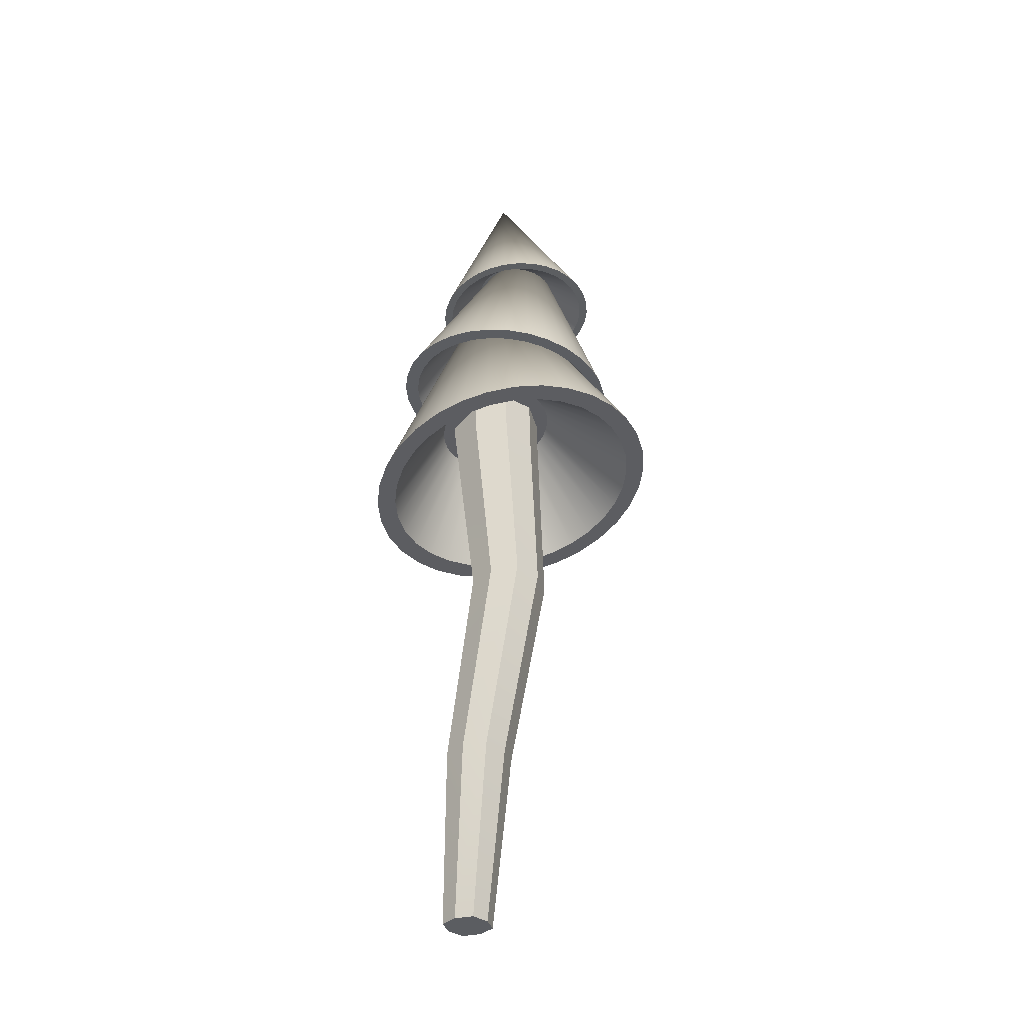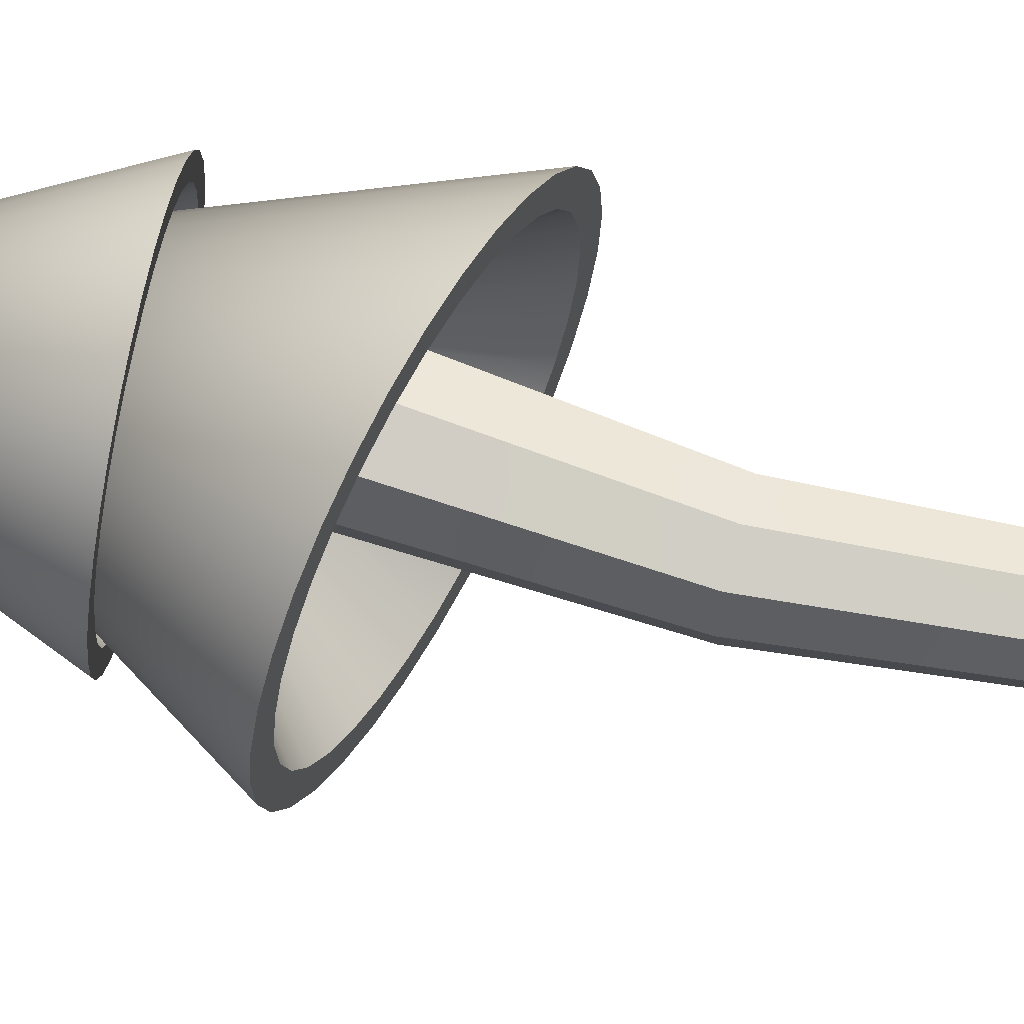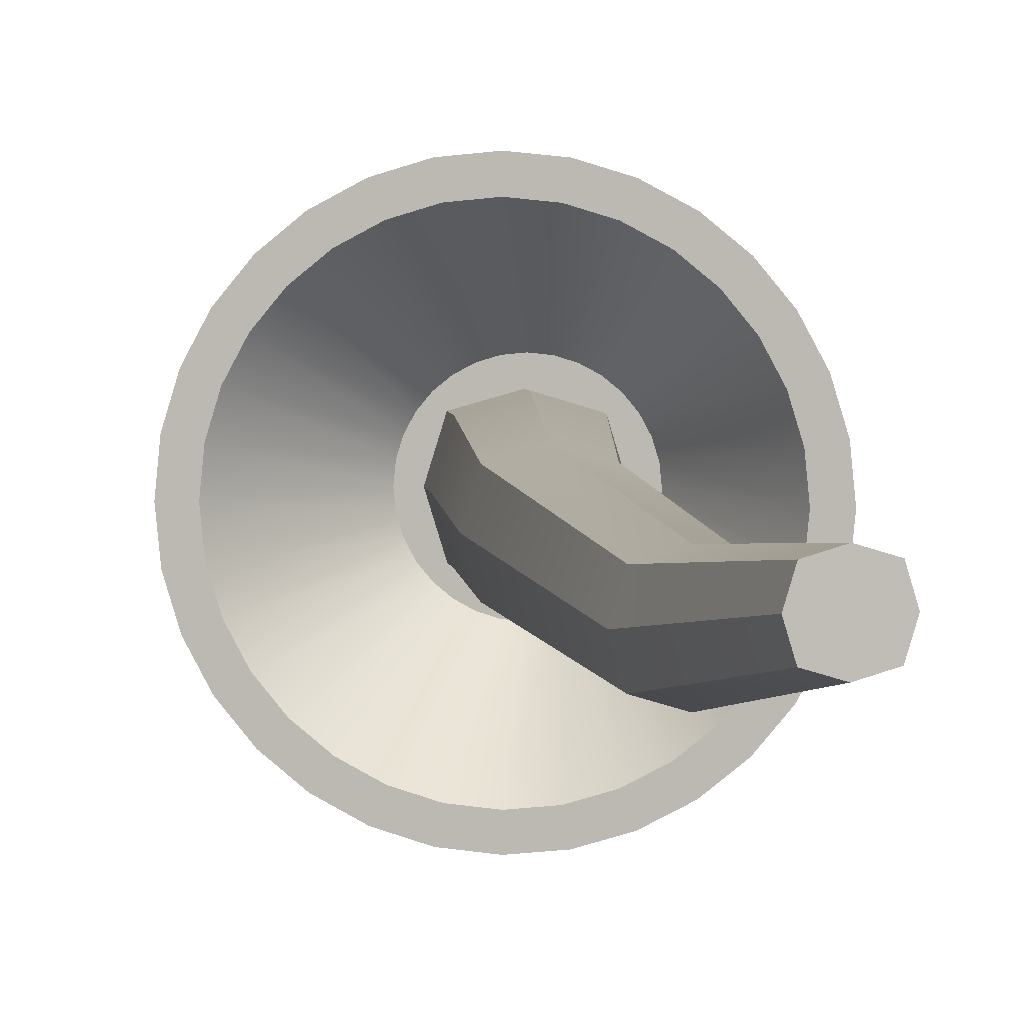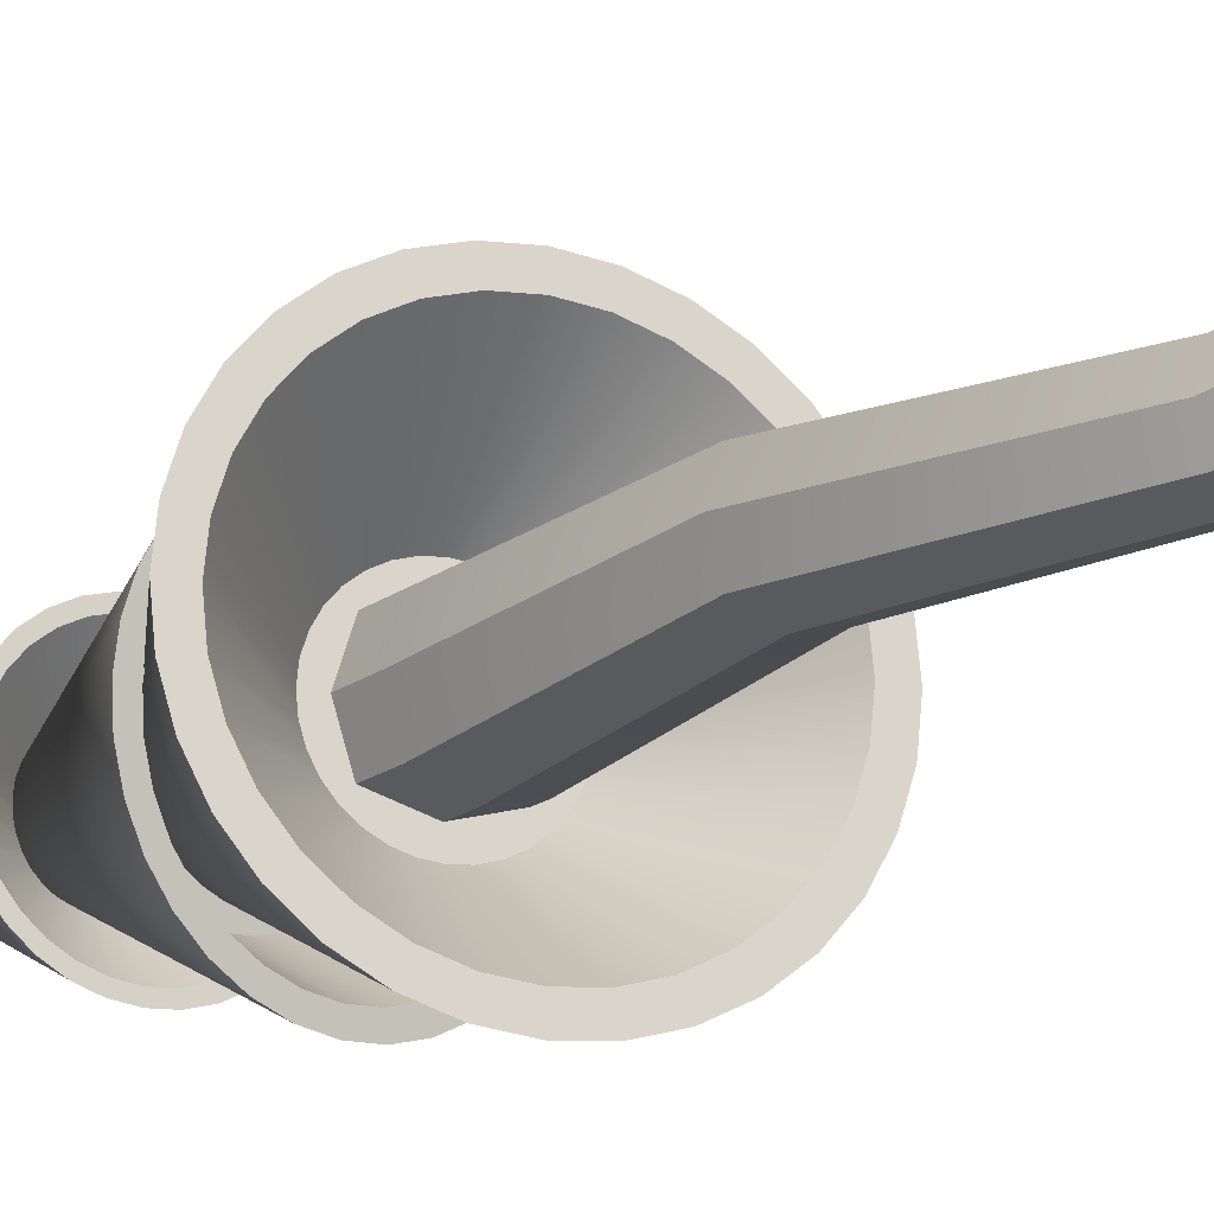
<metadata>
{"format":"obj","ext":"obj","renderer":"f3d","projection":"perspective","resolution":1024,"background":"white","views":[{"elev":-35.7,"azim":-148.2,"up":"+Y"},{"elev":65.5,"azim":-74.6,"up":"+Z"},{"elev":4.9,"azim":-6.8,"up":"+Z"},{"elev":-19.6,"azim":-37.5,"up":"+Z"}]}
</metadata>
<code>
o Cone.002
v -0.01696 0.1202 -0.2723
v 0.0347 0.1078 -0.2671
v 0.08436 0.09585 -0.2516
v 0.1301 0.08486 -0.2264
v 0.1703 0.07522 -0.1925
v 0.2032 0.0673 -0.1513
v 0.2276 0.06142 -0.1042
v 0.2427 0.0578 -0.05312
v 0.2478 0.05658 0
v 0.2427 0.0578 0.05312
v 0.2276 0.06142 0.1042
v 0.2032 0.0673 0.1513
v 0.1703 0.07522 0.1925
v 0.1301 0.08486 0.2264
v 0.08436 0.09585 0.2516
v 0.0347 0.1078 0.2671
v -0.01696 0.1202 0.2723
v -0.06861 0.1326 0.2671
v -0.1183 0.1445 0.2516
v -0.164 0.1555 0.2264
v -0.2042 0.1652 0.1925
v -0.2371 0.1731 0.1513
v -0.2616 0.179 0.1042
v -0.2766 0.1826 0.05312
v -0.2817 0.1838 0
v -0.2766 0.1826 -0.05312
v -0.2616 0.179 -0.1042
v -0.2371 0.1731 -0.1513
v -0.2042 0.1652 -0.1925
v -0.164 0.1555 -0.2264
v -0.1183 0.1445 -0.2516
v -0.06861 0.1326 -0.2671
v 0.04015 0.7737 0
v -0.01696 0.1202 -0.3128
v 0.04238 0.1059 -0.3068
v 0.09943 0.09223 -0.289
v 0.152 0.0796 -0.2601
v 0.1981 0.06853 -0.2212
v 0.2359 0.05944 -0.1738
v 0.264 0.05268 -0.1197
v 0.2813 0.04852 -0.06102
v 0.2872 0.04712 0
v 0.2813 0.04852 0.06102
v 0.264 0.05268 0.1197
v 0.2359 0.05944 0.1738
v 0.1981 0.06853 0.2212
v 0.152 0.0796 0.2601
v 0.09943 0.09223 0.289
v 0.04238 0.1059 0.3068
v -0.01696 0.1202 0.3128
v -0.07629 0.1345 0.3068
v -0.1333 0.1482 0.289
v -0.1859 0.1608 0.2601
v -0.232 0.1719 0.2212
v -0.2698 0.181 0.1738
v -0.2979 0.1877 0.1197
v -0.3152 0.1919 0.06102
v -0.3211 0.1933 0
v -0.3152 0.1919 -0.06102
v -0.2979 0.1877 -0.1197
v -0.2698 0.181 -0.1738
v -0.232 0.1719 -0.2212
v -0.1859 0.1608 -0.2601
v -0.1333 0.1482 -0.289
v -0.07629 0.1345 -0.3068
v 0.02847 0.3092 -0.1252
v 0.05221 0.3035 -0.1228
v 0.07504 0.298 -0.1156
v 0.09608 0.293 -0.1041
v 0.1145 0.2886 -0.0885
v 0.1297 0.2849 -0.06953
v 0.1409 0.2822 -0.0479
v 0.1478 0.2806 -0.02442
v 0.1502 0.28 -0
v 0.1478 0.2806 0.02442
v 0.1409 0.2822 0.0479
v 0.1297 0.2849 0.06953
v 0.1145 0.2886 0.0885
v 0.09608 0.293 0.1041
v 0.07504 0.298 0.1156
v 0.05221 0.3035 0.1228
v 0.02847 0.3092 0.1252
v 0.004728 0.3149 0.1228
v -0.0181 0.3204 0.1156
v -0.03914 0.3255 0.1041
v -0.05758 0.3299 0.0885
v -0.07272 0.3336 0.06953
v -0.08396 0.3363 0.0479
v -0.09089 0.3379 0.02442
v -0.09323 0.3385 -0
v -0.09089 0.3379 -0.02442
v -0.08396 0.3363 -0.0479
v -0.07272 0.3336 -0.06953
v -0.05758 0.3299 -0.0885
v -0.03914 0.3255 -0.1041
v -0.0181 0.3204 -0.1156
v 0.004728 0.3149 -0.1228
v 0.09649 0.5714 0.07042
v 0.09649 0.2656 0.07042
v 0.09649 0.5714 -0.07042
v 0.09649 0.2656 -0.07042
v -0.04436 0.5714 0.07042
v -0.04436 0.2656 0.07042
v -0.04436 0.5714 -0.07042
v -0.04436 0.2656 -0.07042
v 0.02606 0.5714 -0.09155
v 0.02606 0.2656 -0.09155
v 0.02606 0.5714 0.09155
v 0.02606 0.2656 0.09155
v 0.1176 0.5714 0
v 0.1176 0.2656 0
v -0.06549 0.5714 0
v -0.06549 0.2656 0
v 0.1051 -0.5806 -0.03362
v 0.02606 0.5714 0
v 0.06562 -0.1523 0
v 0.04837 -0.1523 -0.05748
v -0.009104 -0.1523 -0.07472
v -0.06658 -0.1523 -0.05748
v -0.08383 -0.1523 0
v -0.06658 -0.1523 0.05748
v -0.009104 -0.1523 0.07472
v 0.04837 -0.1523 0.05748
v 0.1429 -0.923 0.01379
v 0.0906 -0.5806 -0.08188
v 0.04234 -0.5806 -0.09636
v -0.005921 -0.5806 -0.08188
v -0.0204 -0.5806 -0.03362
v -0.005921 -0.5806 0.01464
v 0.04234 -0.5806 0.02911
v 0.0906 -0.5806 0.01464
v 0.132 -0.923 -0.02241
v 0.0958 -0.923 -0.03326
v 0.0596 -0.923 -0.02241
v 0.04874 -0.923 0.01379
v 0.0596 -0.923 0.04999
v 0.0958 -0.923 0.06084
v 0.132 -0.923 0.04999
v 0.0958 -0.923 0.01379
v -0.005681 0.3944 -0.2226
v 0.035 0.3975 -0.2184
v 0.07412 0.4 -0.2064
v 0.1102 0.402 -0.1869
v 0.1418 0.4032 -0.1608
v 0.1677 0.4036 -0.129
v 0.187 0.4032 -0.0928
v 0.1988 0.4021 -0.05355
v 0.2029 0.4002 -0.01277
v 0.1988 0.3977 0.02797
v 0.187 0.3946 0.06711
v 0.1677 0.3911 0.1032
v 0.1418 0.3873 0.1347
v 0.1102 0.3833 0.1605
v 0.07412 0.3793 0.1797
v 0.035 0.3754 0.1914
v -0.005681 0.3719 0.1952
v -0.04636 0.3688 0.191
v -0.08548 0.3662 0.179
v -0.1215 0.3643 0.1595
v -0.1531 0.3631 0.1334
v -0.1791 0.3627 0.1016
v -0.1983 0.363 0.06542
v -0.2102 0.3642 0.02617
v -0.2142 0.366 -0.01461
v -0.2102 0.3685 -0.05535
v -0.1983 0.3716 -0.09449
v -0.1791 0.3751 -0.1305
v -0.1531 0.379 -0.1621
v -0.1215 0.383 -0.1879
v -0.08548 0.387 -0.2071
v -0.04636 0.3908 -0.2188
v -0.04757 0.8925 0.01369
v -0.005681 0.3959 -0.2516
v 0.04064 0.3995 -0.2468
v 0.08517 0.4024 -0.2331
v 0.1262 0.4046 -0.2109
v 0.1622 0.4059 -0.1811
v 0.1917 0.4064 -0.145
v 0.2137 0.406 -0.1038
v 0.2272 0.4047 -0.05907
v 0.2317 0.4026 -0.01264
v 0.2272 0.3997 0.03374
v 0.2137 0.3962 0.0783
v 0.1917 0.3922 0.1193
v 0.1622 0.3878 0.1552
v 0.1262 0.3833 0.1847
v 0.08517 0.3788 0.2065
v 0.04064 0.3744 0.2198
v -0.005681 0.3703 0.2242
v -0.052 0.3668 0.2194
v -0.09654 0.3639 0.2057
v -0.1376 0.3617 0.1835
v -0.1736 0.3603 0.1538
v -0.2031 0.3598 0.1176
v -0.225 0.3602 0.07637
v -0.2385 0.3615 0.03169
v -0.2431 0.3637 -0.01474
v -0.2385 0.3665 -0.06112
v -0.225 0.37 -0.1057
v -0.2031 0.374 -0.1467
v -0.1736 0.3784 -0.1826
v -0.1376 0.3829 -0.2121
v -0.09654 0.3875 -0.2339
v -0.052 0.3919 -0.2472
v -0.01757 0.5347 -0.1363
v 0.007827 0.5366 -0.1337
v 0.03224 0.5382 -0.1262
v 0.05474 0.5394 -0.114
v 0.07447 0.5401 -0.09773
v 0.09065 0.5404 -0.07789
v 0.1027 0.5402 -0.05529
v 0.1101 0.5395 -0.0308
v 0.1126 0.5383 -0.005348
v 0.1101 0.5367 0.02008
v 0.1027 0.5348 0.04451
v 0.09065 0.5326 0.067
v 0.07447 0.5302 0.08669
v 0.05474 0.5277 0.1028
v 0.03224 0.5252 0.1148
v 0.007827 0.5228 0.1221
v -0.01757 0.5206 0.1245
v -0.04296 0.5187 0.1219
v -0.06737 0.5171 0.1143
v -0.08987 0.5159 0.1022
v -0.1096 0.5151 0.08588
v -0.1258 0.5149 0.06605
v -0.1378 0.5151 0.04345
v -0.1452 0.5158 0.01896
v -0.1477 0.517 -0.006495
v -0.1452 0.5185 -0.03193
v -0.1378 0.5205 -0.05636
v -0.1258 0.5227 -0.07885
v -0.1096 0.5251 -0.09854
v -0.08987 0.5275 -0.1147
v -0.06737 0.53 -0.1266
v -0.04296 0.5324 -0.1339
v -0.02892 0.6414 -0.1579
v 0.001739 0.6383 -0.1549
v 0.03122 0.6353 -0.1459
v 0.05839 0.6326 -0.1313
v 0.08221 0.6302 -0.1117
v 0.1017 0.6282 -0.08775
v 0.1163 0.6268 -0.06044
v 0.1252 0.6259 -0.03081
v 0.1282 0.6256 0
v 0.1252 0.6259 0.03081
v 0.1163 0.6268 0.06044
v 0.1017 0.6282 0.08775
v 0.08221 0.6302 0.1117
v 0.05839 0.6326 0.1313
v 0.03122 0.6353 0.1459
v 0.001739 0.6383 0.1549
v -0.02892 0.6414 0.1579
v -0.05958 0.6444 0.1549
v -0.08906 0.6474 0.1459
v -0.1162 0.6501 0.1313
v -0.14 0.6525 0.1117
v -0.1596 0.6545 0.08775
v -0.1741 0.6559 0.06044
v -0.1831 0.6568 0.03081
v -0.1861 0.6572 0
v -0.1831 0.6568 -0.03081
v -0.1741 0.6559 -0.06044
v -0.1596 0.6545 -0.08775
v -0.14 0.6525 -0.1117
v -0.1162 0.6501 -0.1313
v -0.08906 0.6474 -0.1459
v -0.05958 0.6444 -0.1549
v 0.008833 1.017 0
v -0.02892 0.6414 -0.1758
v 0.005197 0.6379 -0.1724
v 0.038 0.6346 -0.1624
v 0.06824 0.6316 -0.1461
v 0.09474 0.6289 -0.1243
v 0.1165 0.6268 -0.09765
v 0.1326 0.6251 -0.06726
v 0.1426 0.6241 -0.03429
v 0.146 0.6238 0
v 0.1426 0.6241 0.03429
v 0.1326 0.6251 0.06726
v 0.1165 0.6268 0.09765
v 0.09474 0.6289 0.1243
v 0.06824 0.6316 0.1461
v 0.038 0.6346 0.1624
v 0.005197 0.6379 0.1724
v -0.02892 0.6414 0.1758
v -0.06304 0.6448 0.1724
v -0.09584 0.6481 0.1624
v -0.1261 0.6511 0.1461
v -0.1526 0.6538 0.1243
v -0.1743 0.656 0.09765
v -0.1905 0.6576 0.06726
v -0.2004 0.6586 0.03429
v -0.2038 0.6589 0
v -0.2004 0.6586 -0.03429
v -0.1905 0.6576 -0.06726
v -0.1743 0.656 -0.09765
v -0.1526 0.6538 -0.1243
v -0.1261 0.6511 -0.1461
v -0.09584 0.6481 -0.1624
v -0.06304 0.6448 -0.1724
v -0.01369 0.7297 -0.07515
v 0.000896 0.7282 -0.07371
v 0.01492 0.7268 -0.06943
v 0.02785 0.7255 -0.06249
v 0.03918 0.7244 -0.05314
v 0.04848 0.7234 -0.04175
v 0.05539 0.7227 -0.02876
v 0.05965 0.7223 -0.01466
v 0.06108 0.7222 0
v 0.05965 0.7223 0.01466
v 0.05539 0.7227 0.02876
v 0.04848 0.7234 0.04175
v 0.03918 0.7244 0.05314
v 0.02785 0.7255 0.06249
v 0.01492 0.7268 0.06943
v 0.000896 0.7282 0.07371
v -0.01369 0.7297 0.07515
v -0.02828 0.7311 0.07371
v -0.04231 0.7325 0.06943
v -0.05524 0.7338 0.06249
v -0.06657 0.735 0.05314
v -0.07587 0.7359 0.04175
v -0.08278 0.7366 0.02876
v -0.08703 0.737 0.01466
v -0.08847 0.7372 0
v -0.08703 0.737 -0.01466
v -0.08278 0.7366 -0.02876
v -0.07587 0.7359 -0.04175
v -0.06657 0.735 -0.05314
v -0.05524 0.7338 -0.06249
v -0.04231 0.7325 -0.06943
v -0.02828 0.7311 -0.07371
f 34 33 35
f 35 33 36
f 36 33 37
f 37 33 38
f 38 33 39
f 39 33 40
f 40 33 41
f 41 33 42
f 42 33 43
f 43 33 44
f 44 33 45
f 45 33 46
f 46 33 47
f 47 33 48
f 48 33 49
f 49 33 50
f 50 33 51
f 51 33 52
f 52 33 53
f 53 33 54
f 54 33 55
f 55 33 56
f 56 33 57
f 57 33 58
f 58 33 59
f 59 33 60
f 60 33 61
f 61 33 62
f 62 33 63
f 63 33 64
f 27 28 93 92
f 64 33 65
f 65 33 34
f 2 1 34 35
f 3 2 35 36
f 4 3 36 37
f 5 4 37 38
f 6 5 38 39
f 7 6 39 40
f 8 7 40 41
f 9 8 41 42
f 10 9 42 43
f 11 10 43 44
f 12 11 44 45
f 13 12 45 46
f 14 13 46 47
f 15 14 47 48
f 16 15 48 49
f 17 16 49 50
f 18 17 50 51
f 19 18 51 52
f 20 19 52 53
f 21 20 53 54
f 22 21 54 55
f 23 22 55 56
f 24 23 56 57
f 25 24 57 58
f 26 25 58 59
f 27 26 59 60
f 28 27 60 61
f 29 28 61 62
f 30 29 62 63
f 31 30 63 64
f 32 31 64 65
f 1 32 65 34
f 66 67 68 69 70 71 72 73 74 75 76 77 78 79 80 81 82 83 84 85 86 87 88 89 90 91 92 93 94 95 96 97
f 14 15 80 79
f 1 2 67 66
f 28 29 94 93
f 15 16 81 80
f 2 3 68 67
f 29 30 95 94
f 16 17 82 81
f 3 4 69 68
f 30 31 96 95
f 17 18 83 82
f 4 5 70 69
f 31 32 97 96
f 18 19 84 83
f 5 6 71 70
f 32 1 66 97
f 19 20 85 84
f 6 7 72 71
f 20 21 86 85
f 7 8 73 72
f 21 22 87 86
f 8 9 74 73
f 22 23 88 87
f 9 10 75 74
f 23 24 89 88
f 10 11 76 75
f 24 25 90 89
f 11 12 77 76
f 25 26 91 90
f 12 13 78 77
f 26 27 92 91
f 13 14 79 78
f 173 172 174
f 174 172 175
f 175 172 176
f 176 172 177
f 177 172 178
f 178 172 179
f 179 172 180
f 180 172 181
f 181 172 182
f 182 172 183
f 183 172 184
f 184 172 185
f 185 172 186
f 186 172 187
f 187 172 188
f 188 172 189
f 189 172 190
f 190 172 191
f 191 172 192
f 192 172 193
f 193 172 194
f 194 172 195
f 195 172 196
f 196 172 197
f 197 172 198
f 198 172 199
f 199 172 200
f 200 172 201
f 201 172 202
f 202 172 203
f 156 157 222 221
f 203 172 204
f 204 172 173
f 141 140 173 174
f 142 141 174 175
f 143 142 175 176
f 144 143 176 177
f 145 144 177 178
f 146 145 178 179
f 147 146 179 180
f 148 147 180 181
f 149 148 181 182
f 150 149 182 183
f 151 150 183 184
f 152 151 184 185
f 153 152 185 186
f 154 153 186 187
f 155 154 187 188
f 156 155 188 189
f 157 156 189 190
f 158 157 190 191
f 159 158 191 192
f 160 159 192 193
f 161 160 193 194
f 162 161 194 195
f 163 162 195 196
f 164 163 196 197
f 165 164 197 198
f 166 165 198 199
f 167 166 199 200
f 168 167 200 201
f 169 168 201 202
f 170 169 202 203
f 171 170 203 204
f 140 171 204 173
f 205 206 207 208 209 210 211 212 213 214 215 216 217 218 219 220 221 222 223 224 225 226 227 228 229 230 231 232 233 234 235 236
f 143 144 209 208
f 170 171 236 235
f 157 158 223 222
f 144 145 210 209
f 171 140 205 236
f 158 159 224 223
f 145 146 211 210
f 159 160 225 224
f 146 147 212 211
f 160 161 226 225
f 147 148 213 212
f 161 162 227 226
f 148 149 214 213
f 162 163 228 227
f 149 150 215 214
f 163 164 229 228
f 150 151 216 215
f 164 165 230 229
f 151 152 217 216
f 165 166 231 230
f 152 153 218 217
f 166 167 232 231
f 153 154 219 218
f 140 141 206 205
f 167 168 233 232
f 154 155 220 219
f 141 142 207 206
f 168 169 234 233
f 155 156 221 220
f 142 143 208 207
f 169 170 235 234
f 270 269 271
f 271 269 272
f 272 269 273
f 273 269 274
f 274 269 275
f 275 269 276
f 276 269 277
f 277 269 278
f 278 269 279
f 279 269 280
f 280 269 281
f 281 269 282
f 282 269 283
f 283 269 284
f 284 269 285
f 285 269 286
f 286 269 287
f 287 269 288
f 288 269 289
f 289 269 290
f 290 269 291
f 291 269 292
f 292 269 293
f 293 269 294
f 294 269 295
f 295 269 296
f 296 269 297
f 297 269 298
f 298 269 299
f 299 269 300
f 263 264 329 328
f 300 269 301
f 301 269 270
f 238 237 270 271
f 239 238 271 272
f 240 239 272 273
f 241 240 273 274
f 242 241 274 275
f 243 242 275 276
f 244 243 276 277
f 245 244 277 278
f 246 245 278 279
f 247 246 279 280
f 248 247 280 281
f 249 248 281 282
f 250 249 282 283
f 251 250 283 284
f 252 251 284 285
f 253 252 285 286
f 254 253 286 287
f 255 254 287 288
f 256 255 288 289
f 257 256 289 290
f 258 257 290 291
f 259 258 291 292
f 260 259 292 293
f 261 260 293 294
f 262 261 294 295
f 263 262 295 296
f 264 263 296 297
f 265 264 297 298
f 266 265 298 299
f 267 266 299 300
f 268 267 300 301
f 237 268 301 270
f 302 303 304 305 306 307 308 309 310 311 312 313 314 315 316 317 318 319 320 321 322 323 324 325 326 327 328 329 330 331 332 333
f 250 251 316 315
f 237 238 303 302
f 264 265 330 329
f 251 252 317 316
f 238 239 304 303
f 265 266 331 330
f 252 253 318 317
f 239 240 305 304
f 266 267 332 331
f 253 254 319 318
f 240 241 306 305
f 267 268 333 332
f 254 255 320 319
f 241 242 307 306
f 268 237 302 333
f 255 256 321 320
f 242 243 308 307
f 256 257 322 321
f 243 244 309 308
f 257 258 323 322
f 244 245 310 309
f 258 259 324 323
f 245 246 311 310
f 259 260 325 324
f 246 247 312 311
f 260 261 326 325
f 247 248 313 312
f 261 262 327 326
f 248 249 314 313
f 262 263 328 327
f 249 250 315 314
f 110 111 101 100
f 106 107 105 104
f 112 113 103 102
f 108 109 99 98
f 115 112 102 108
f 103 113 120 121
f 111 99 123 116
f 110 115 108 98
f 102 103 109 108
f 100 101 107 106
f 100 106 115 110
f 113 105 119 120
f 105 107 118 119
f 106 104 112 115
f 104 105 113 112
f 98 99 111 110
f 117 116 114 125
f 121 120 128 129
f 118 117 125 126
f 120 119 127 128
f 109 103 121 122
f 107 101 117 118
f 101 111 116 117
f 99 109 122 123
f 126 125 132 133
f 128 127 134 135
f 127 126 133 134
f 131 130 137 138
f 116 123 131 114
f 122 121 129 130
f 123 122 130 131
f 119 118 126 127
f 139 124 138 137
f 135 139 137 136
f 134 133 139 135
f 133 132 124 139
f 129 128 135 136
f 125 114 124 132
f 114 131 138 124
f 130 129 136 137

</code>
